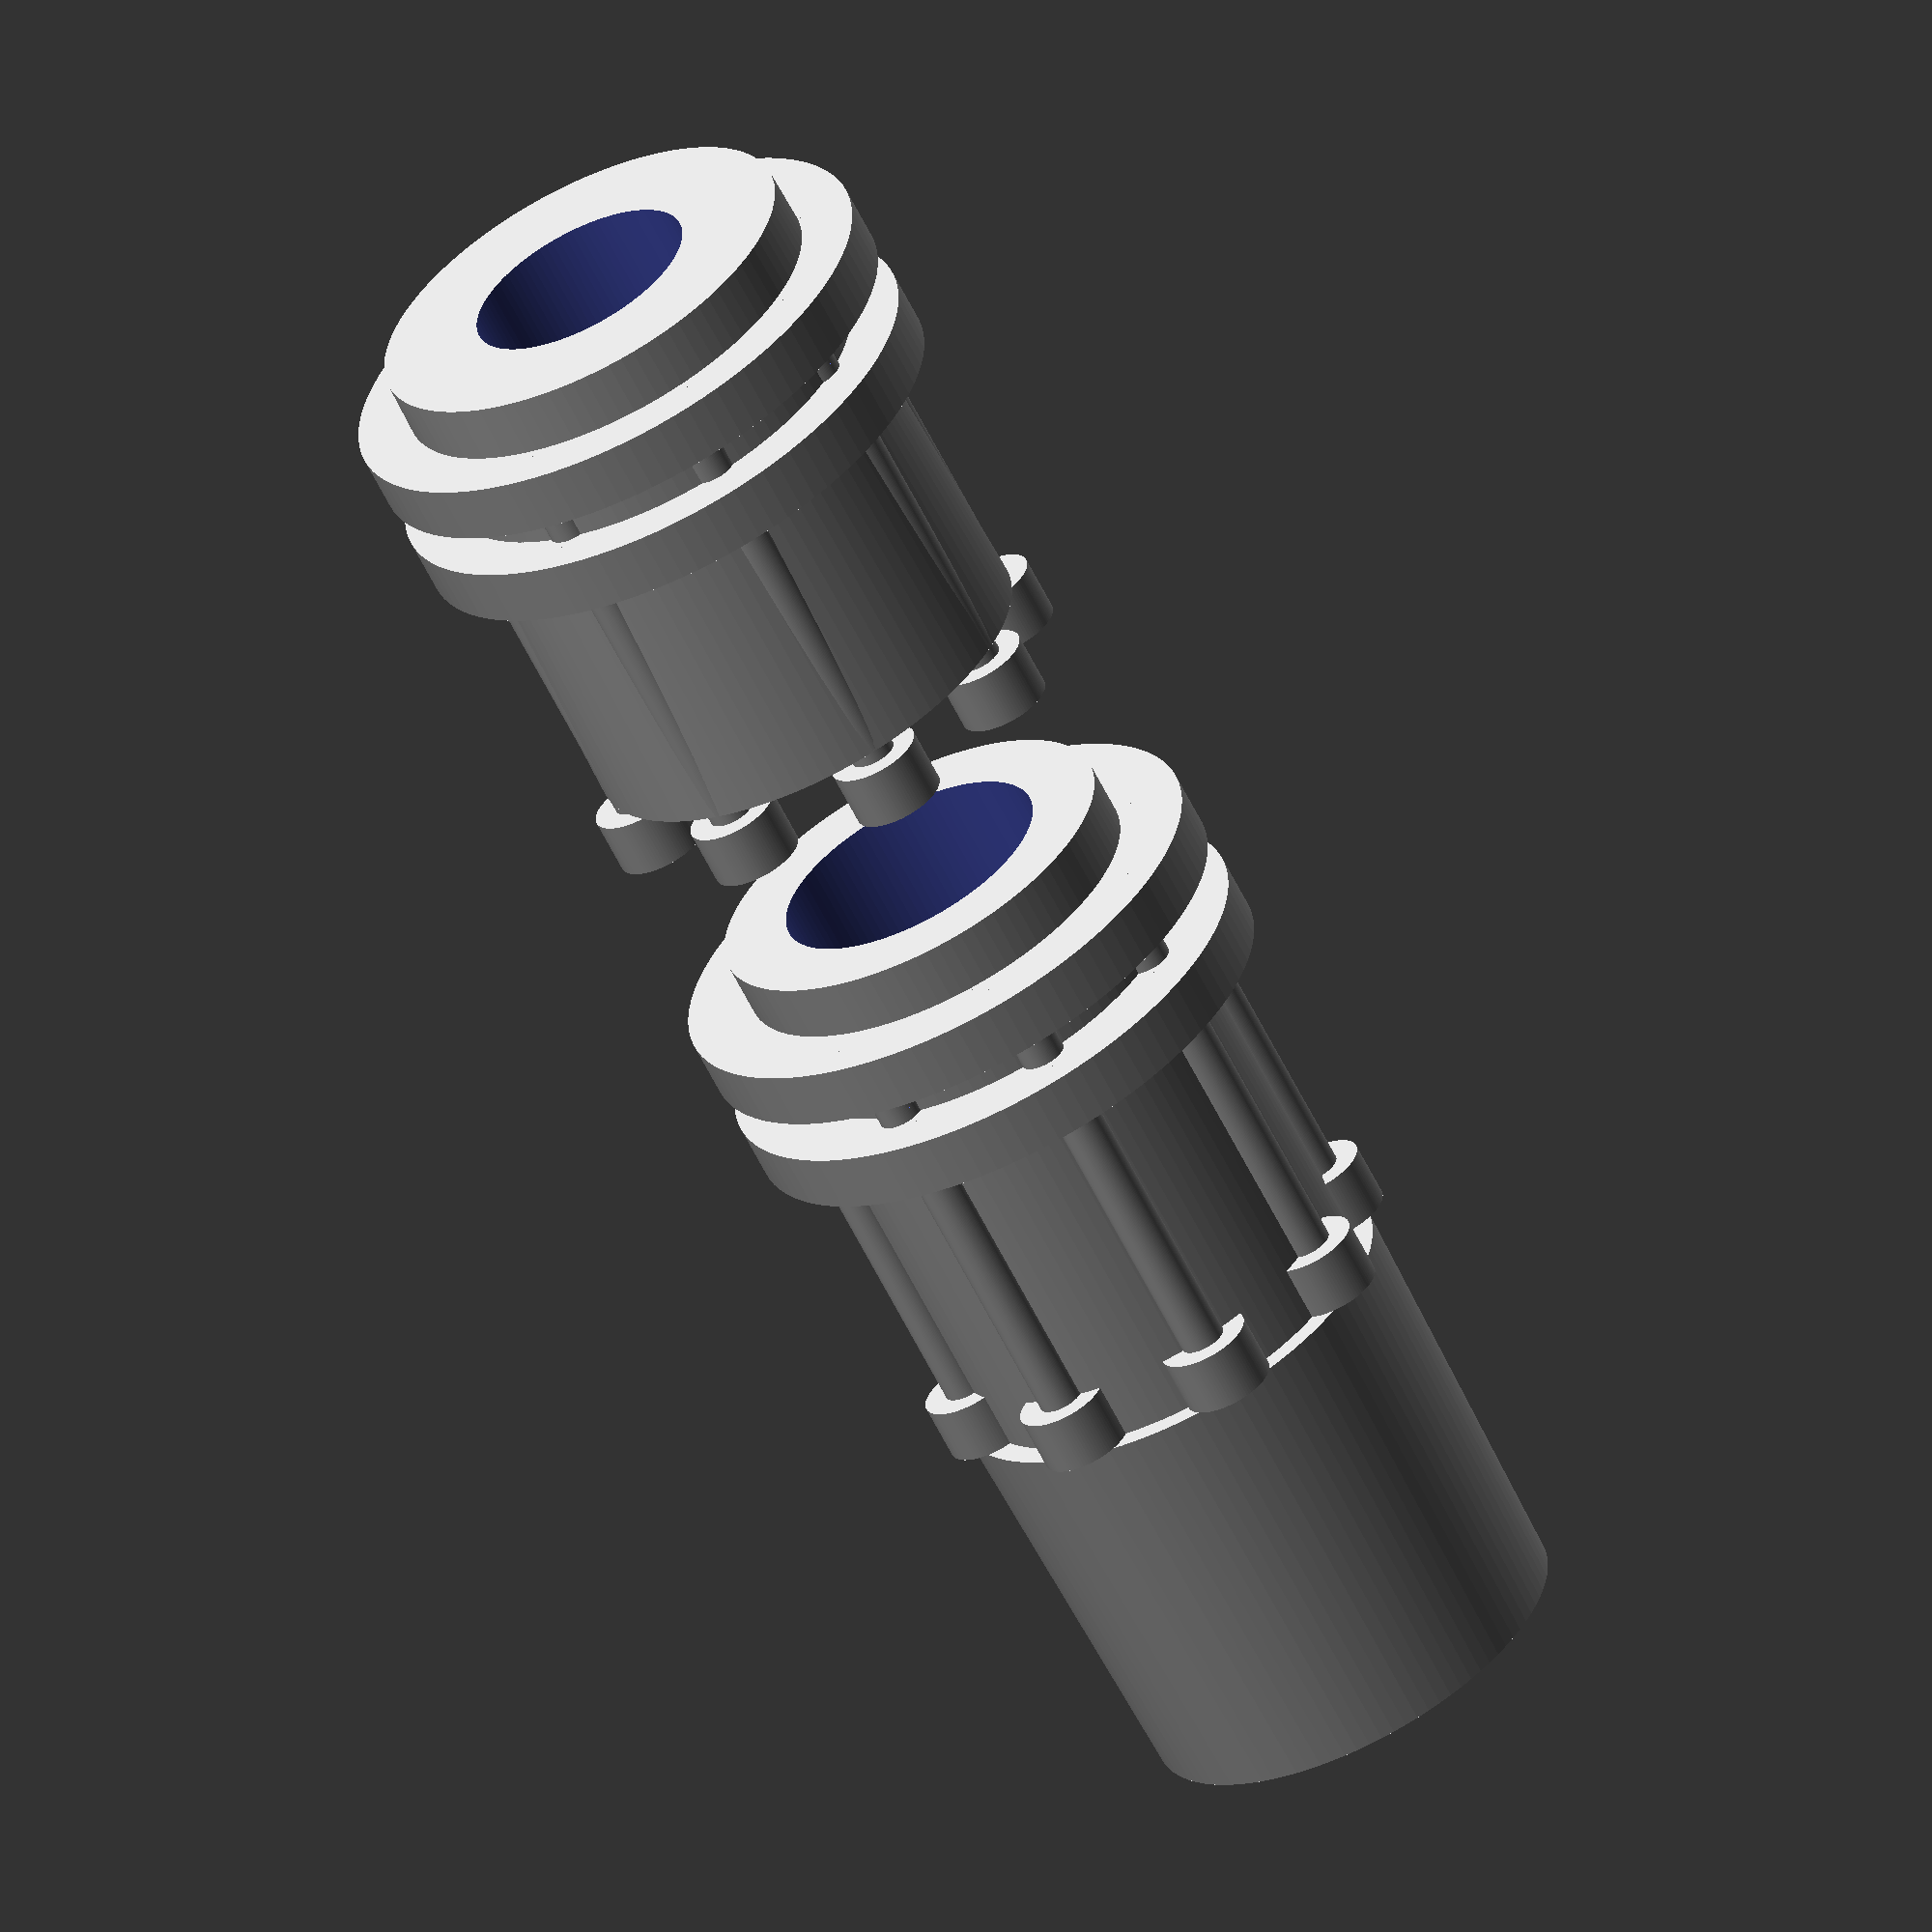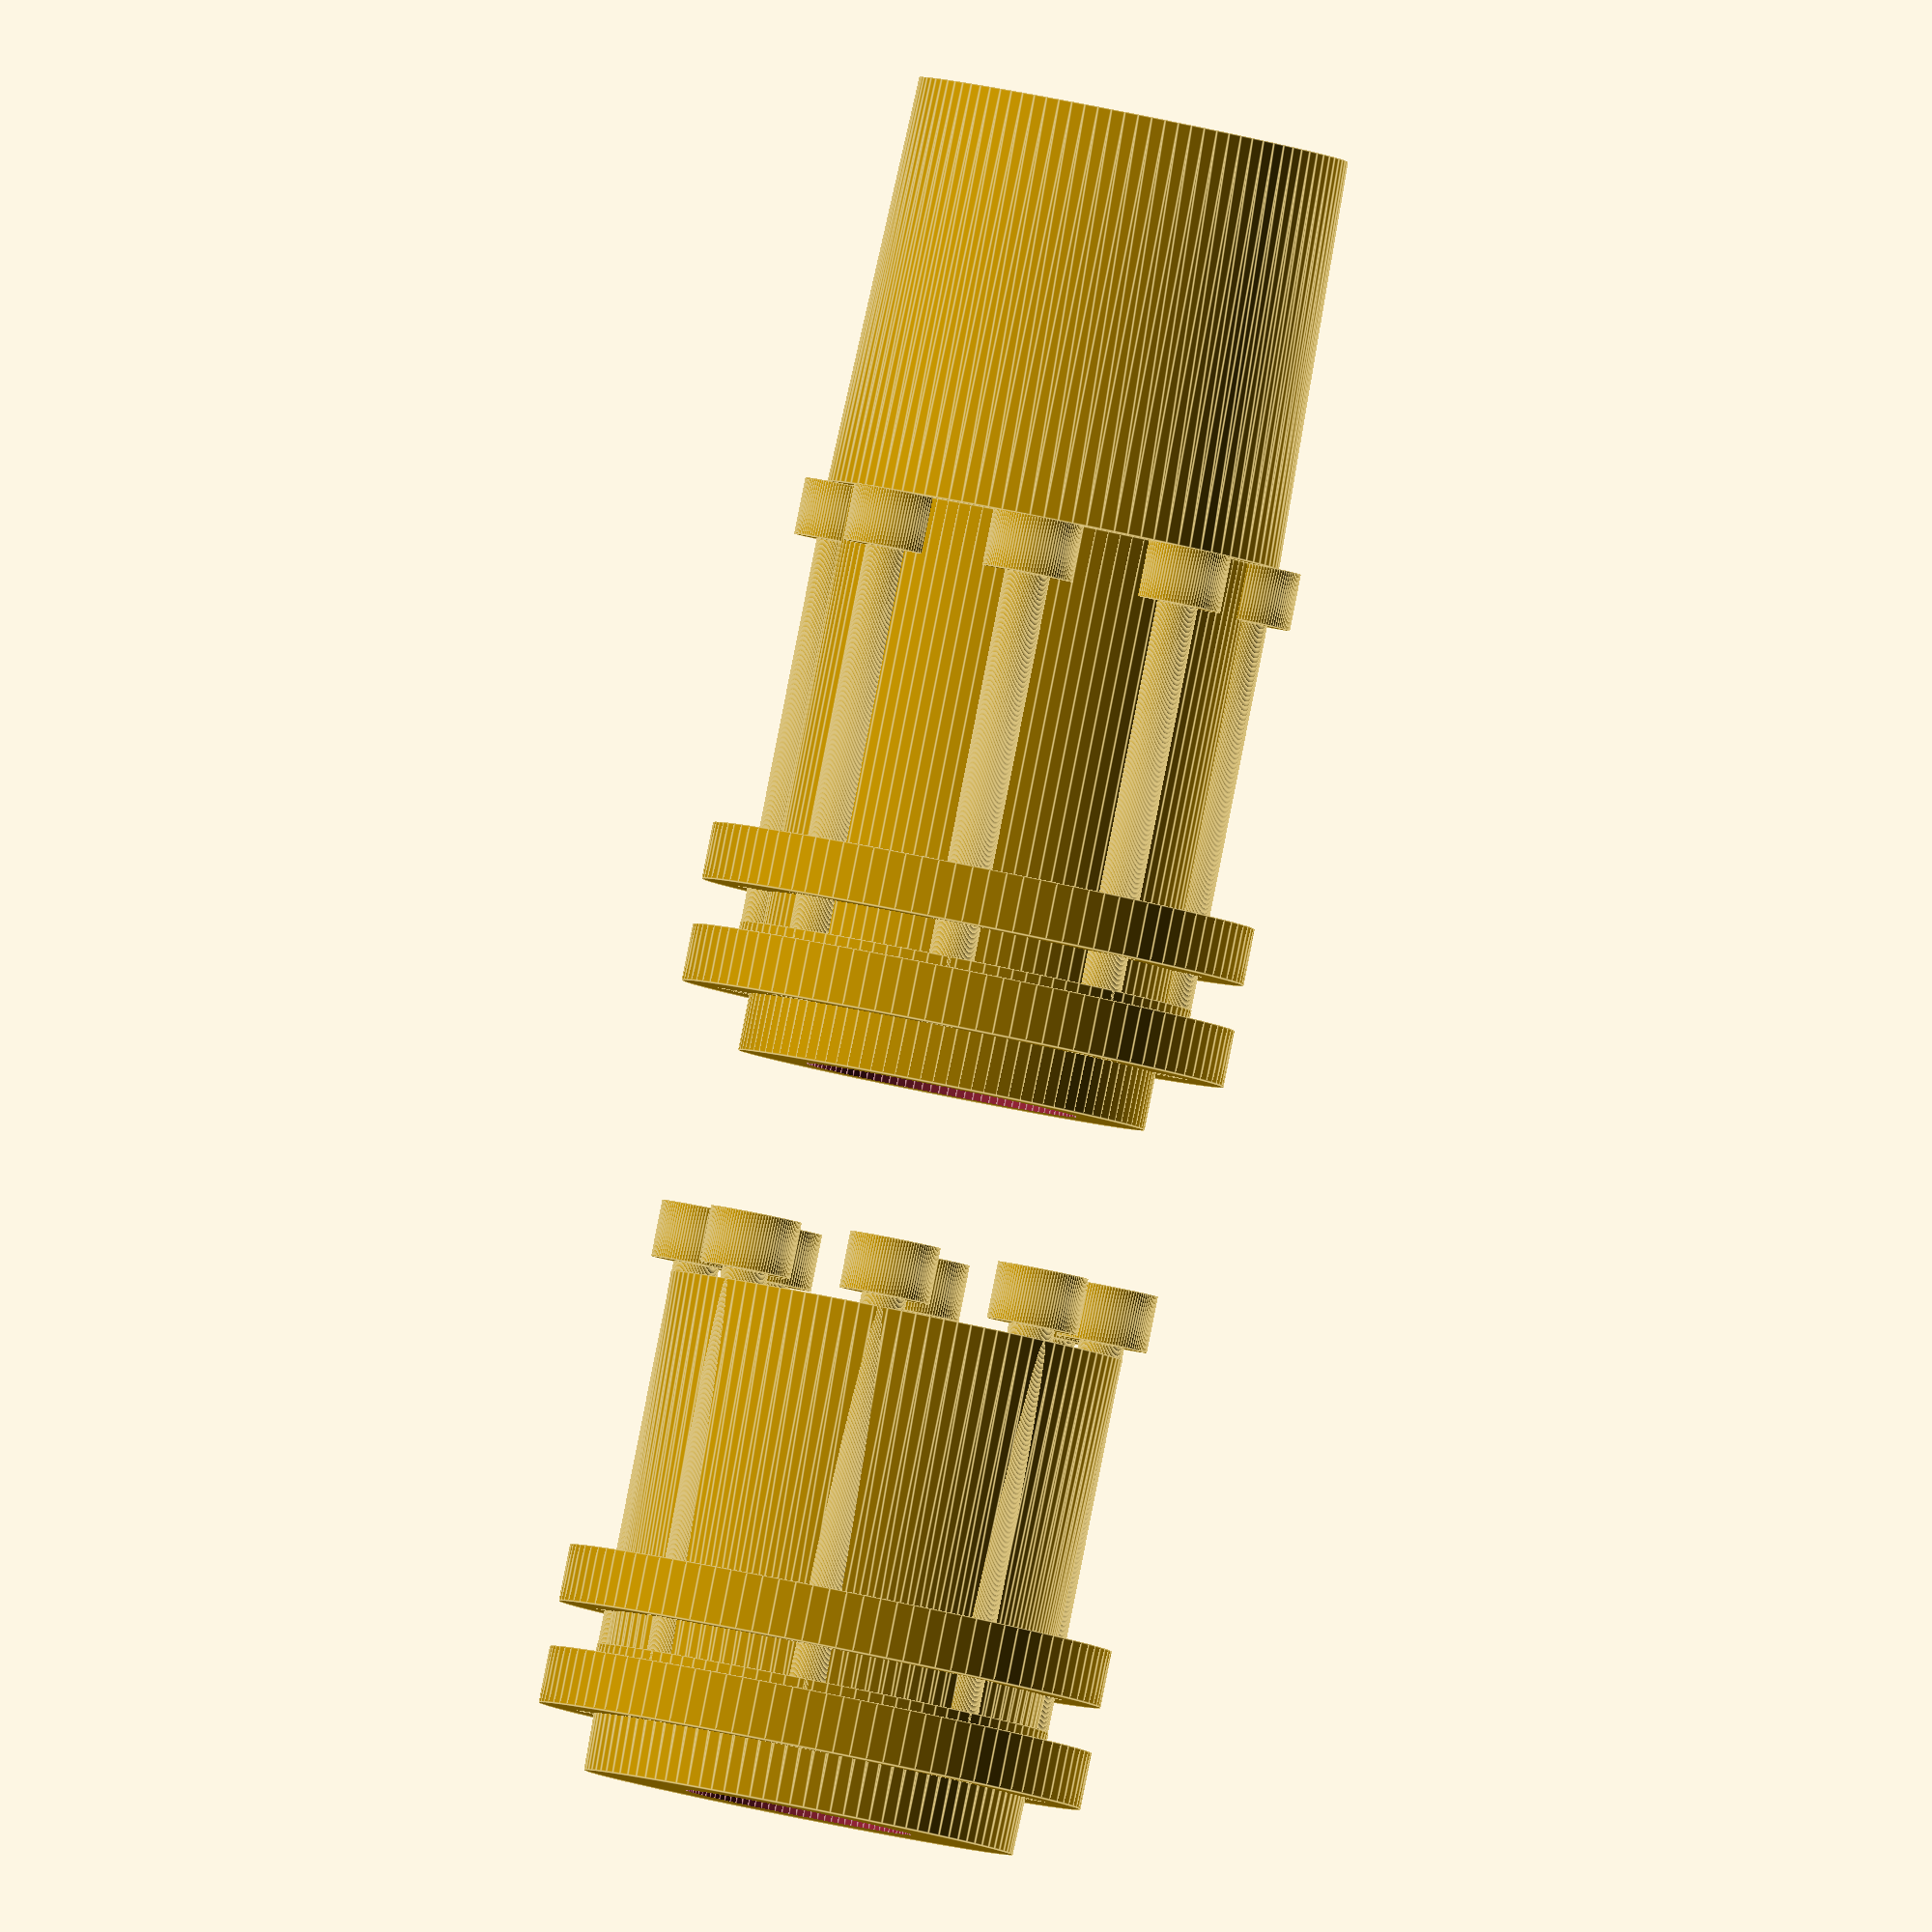
<openscad>
// Parameters for components
module central_craft() {
    difference() {
        cylinder(h = 25, r = 9, $fn = 100); // Outer cylinder (reduced diameter)
        translate([0, 0, -1]) cylinder(h = 27, r = 6, $fn = 100); // Central hole (more distinct)
    }
}

module input_craft() {
    difference() {
        cylinder(h = 18, r1 = 10, r2 = 9.5, $fn = 100); // Tapered cylinder (reduced taper and increased length)
        translate([0, 0, -1]) cylinder(h = 19, r = 5, $fn = 100); // Central hole
    }
}

module output_craft() {
    difference() {
        cylinder(h = 22, r1 = 9.5, r2 = 10, $fn = 100); // Tapered cylinder (adjusted taper and improved symmetry)
        translate([0, 0, -1]) cylinder(h = 24, r = 5, $fn = 100); // Central hole
    }
}

module spacer_ring() {
    difference() {
        cylinder(h = 1, r = 10, $fn = 100); // Outer ring (reduced thickness)
        translate([0, 0, -1]) cylinder(h = 2, r = 8, $fn = 100); // Inner hole
    }
}

module flange_plate() {
    difference() {
        cylinder(h = 2.5, r = 12, $fn = 100); // Outer flange (reduced thickness)
        translate([0, 0, -1]) cylinder(h = 5, r = 8, $fn = 100); // Central hole
        for (angle = [0, 45, 90, 135, 180, 225, 270, 315]) { // Increased number of bolt holes
            rotate([0, 0, angle]) translate([9, 0, -1]) cylinder(h = 5, r = 1, $fn = 100); // Bolt holes
        }
    }
}

module nut() {
    cylinder(h = 2.5, r = 1.5, $fn = 6); // Hexagonal nut (reduced size and more precise shape)
}

module bolt() {
    union() {
        cylinder(h = 18, r = 1, $fn = 100); // Bolt shaft (lengthened threaded shaft)
        translate([0, 0, 18]) cylinder(h = 2.5, r = 2, $fn = 100); // Bolt head (more defined flat head)
    }
}

// Assembly
module flexible_coupling() {
    translate([0, 0, 0]) input_craft(); // Layer 1

    translate([0, 0, -18]) flange_plate(); // Layer 2
    for (angle = [0, 45, 90, 135, 180, 225, 270, 315]) {
        rotate([0, 0, angle]) translate([9, 0, -18]) nut();
    }

    translate([0, 0, -20.5]) spacer_ring(); // Layer 3
    for (angle = [0, 45, 90, 135, 180, 225, 270, 315]) {
        rotate([0, 0, angle]) translate([9, 0, -20.5]) bolt();
    }

    translate([0, 0, -22.5]) flange_plate(); // Layer 4
    for (angle = [0, 45, 90, 135, 180, 225, 270, 315]) {
        rotate([0, 0, angle]) translate([9, 0, -22.5]) nut();
    }

    translate([0, 0, -25]) central_craft(); // Layer 5

    translate([0, 0, -50]) flange_plate(); // Layer 6
    for (angle = [0, 45, 90, 135, 180, 225, 270, 315]) {
        rotate([0, 0, angle]) translate([9, 0, -50]) nut();
    }

    translate([0, 0, -52.5]) spacer_ring(); // Layer 7
    for (angle = [0, 45, 90, 135, 180, 225, 270, 315]) {
        rotate([0, 0, angle]) translate([9, 0, -52.5]) bolt();
    }

    translate([0, 0, -54.5]) flange_plate(); // Layer 8
    for (angle = [0, 45, 90, 135, 180, 225, 270, 315]) {
        rotate([0, 0, angle]) translate([9, 0, -54.5]) nut();
    }

    translate([0, 0, -57]) output_craft(); // Layer 9
}

// Render the full assembly
flexible_coupling();

</openscad>
<views>
elev=242.8 azim=109.4 roll=333.4 proj=o view=wireframe
elev=91.6 azim=229.1 roll=348.8 proj=o view=edges
</views>
